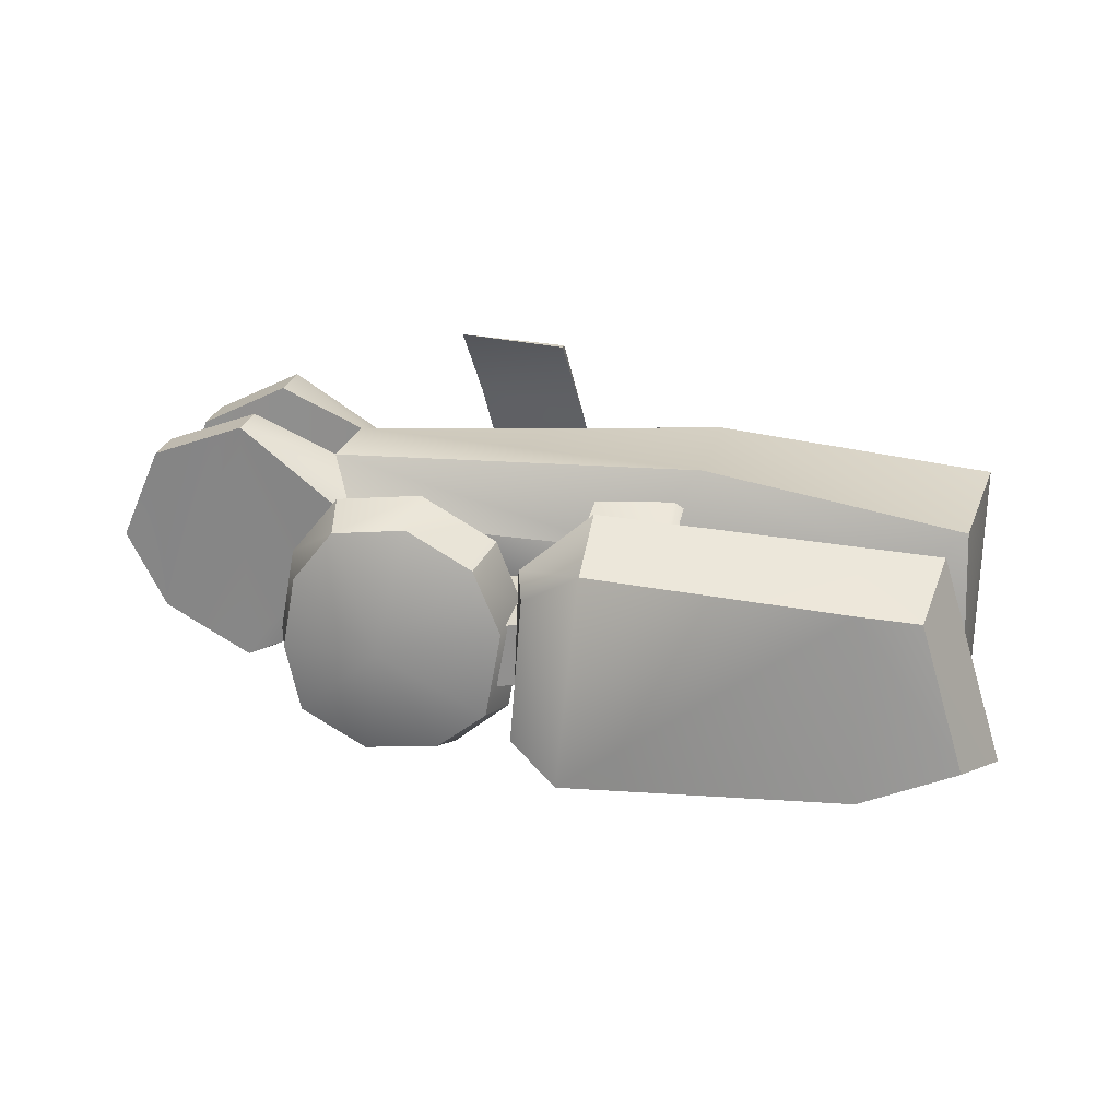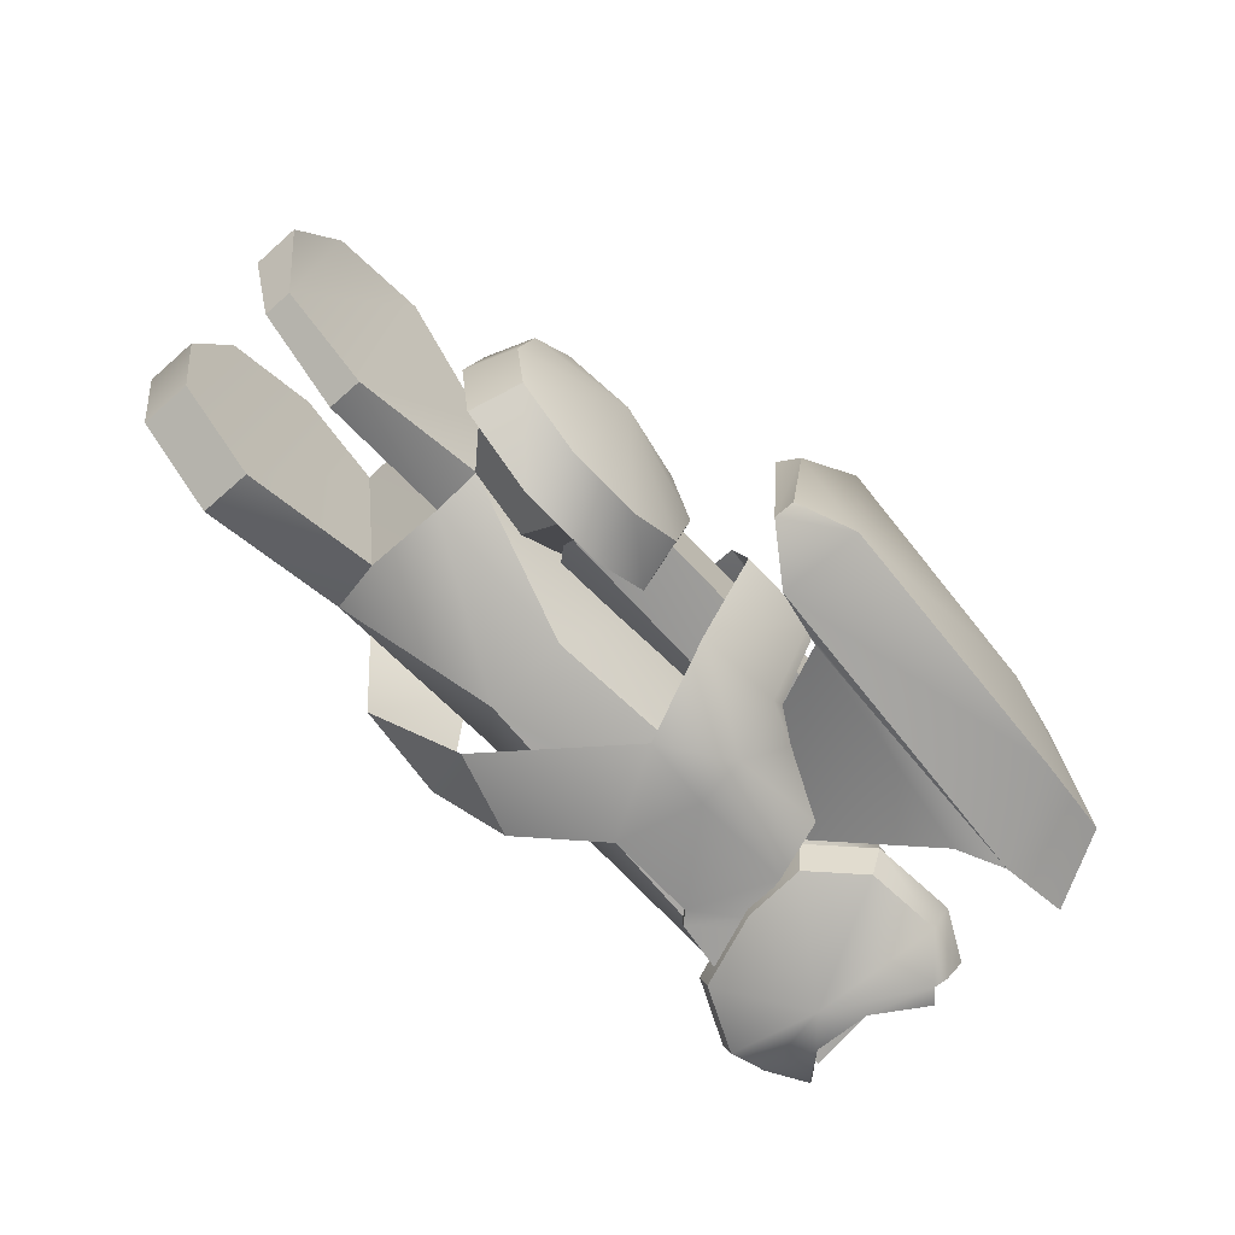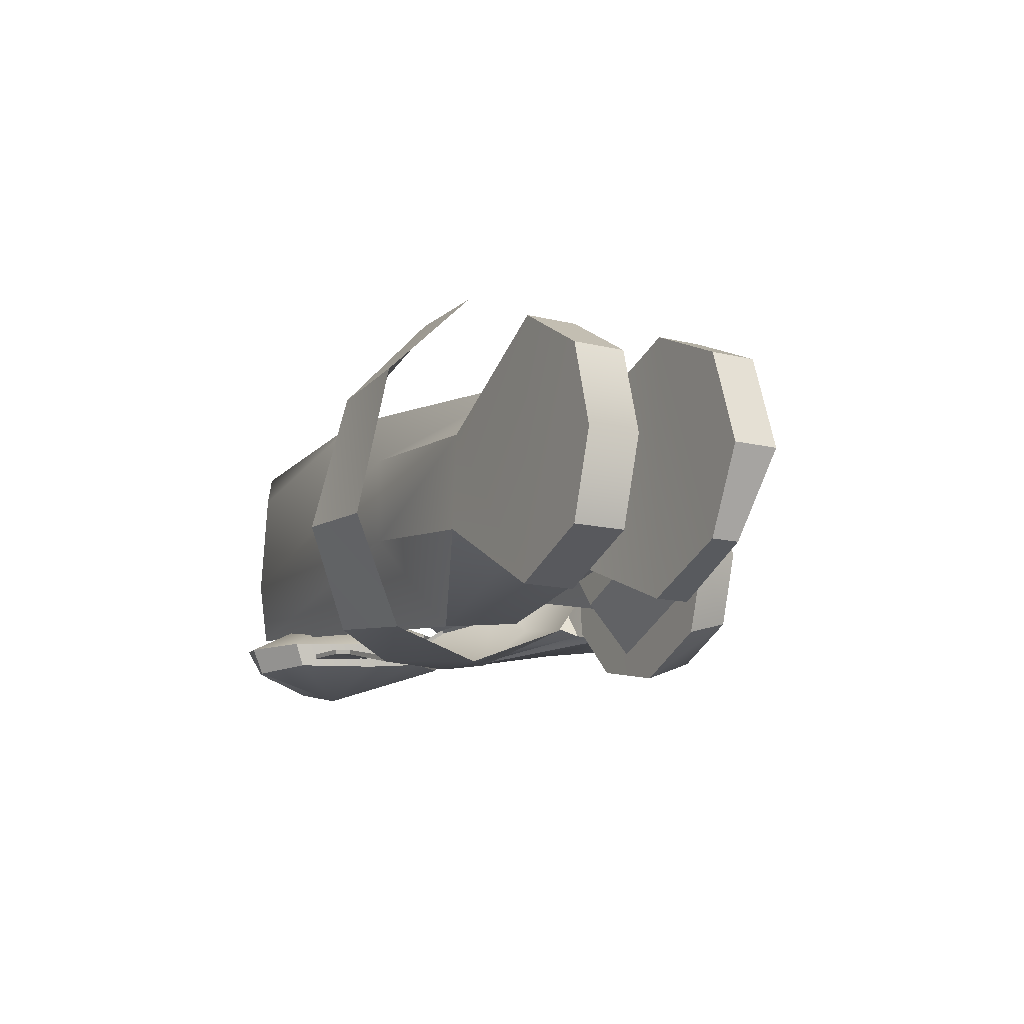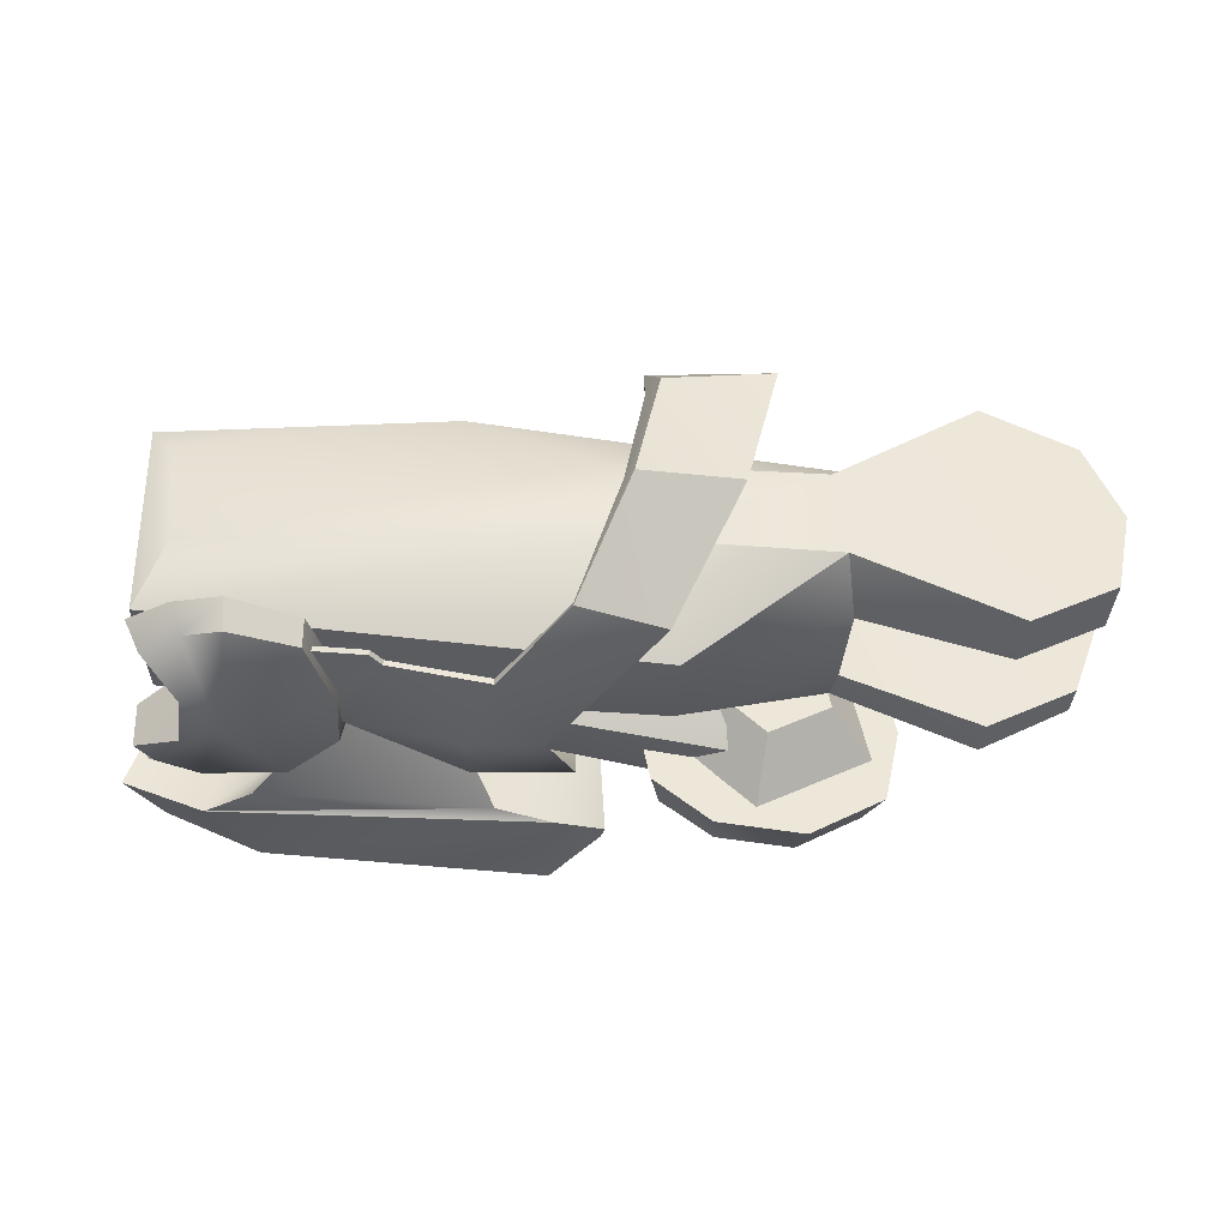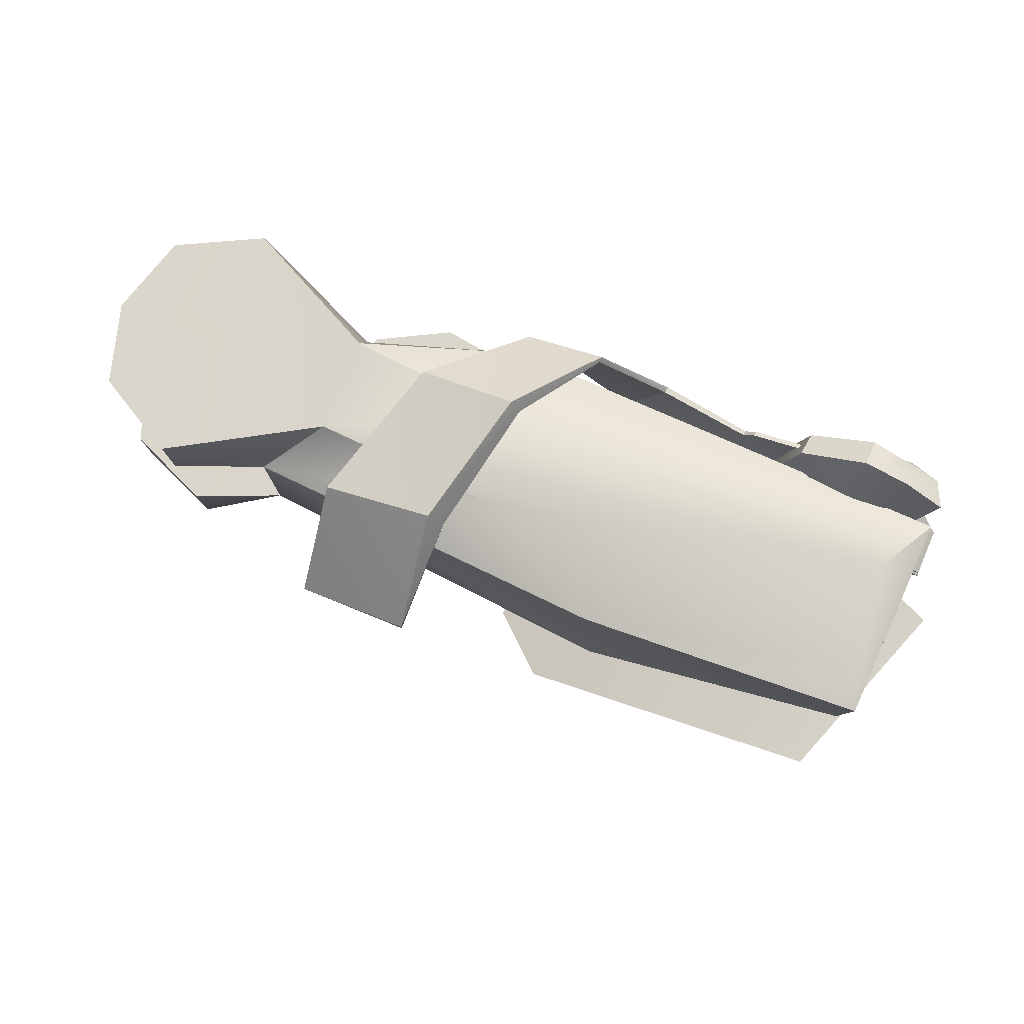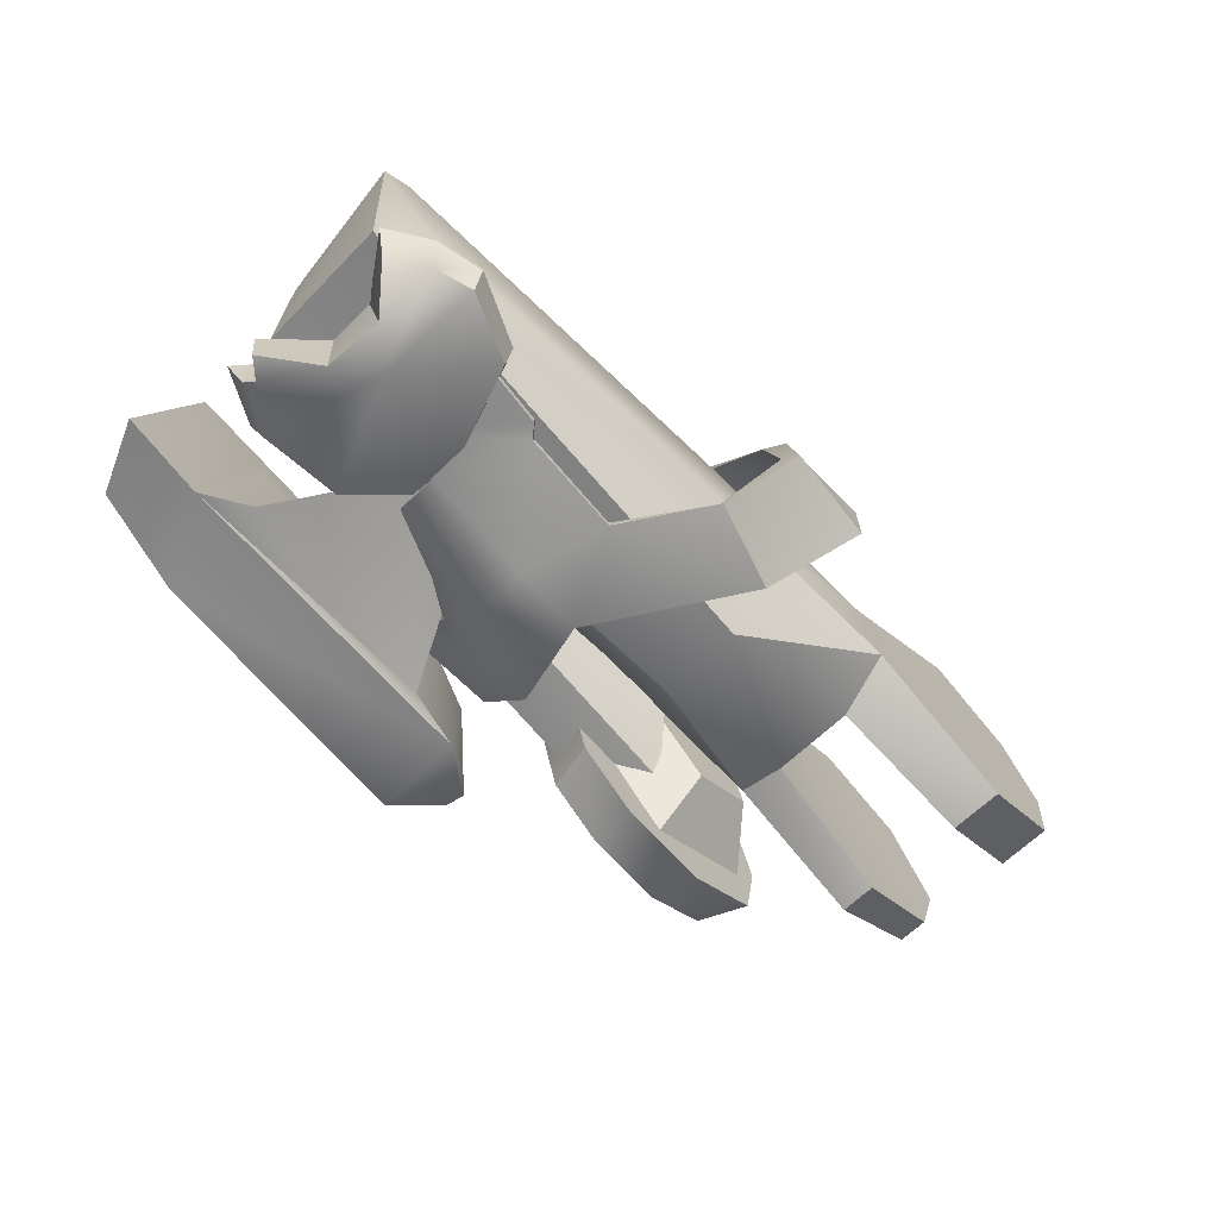
<metadata>
{"format":"obj","ext":"obj","renderer":"f3d","projection":"perspective","resolution":1024,"background":"white","views":[{"elev":19.3,"azim":-164.1,"up":"+Y"},{"elev":-70.0,"azim":137.0,"up":"+Y"},{"elev":-7.4,"azim":66.7,"up":"+Y"},{"elev":-37.9,"azim":-0.4,"up":"+Y"},{"elev":71.2,"azim":-153.4,"up":"+Z"},{"elev":-65.6,"azim":-42.2,"up":"+Y"}]}
</metadata>
<code>
g default
v -67.77 -40.13 14.68
v -47.1 -31.79 11.5
v -51.92 -31.54 28.09
v -64.98 -33.26 35.08
v -72.83 -32.97 33.34
v -47.81 -31.07 -1.674
v -46.35 -25.91 11.46
v -51.74 -26.09 29.82
v -65.29 -27.11 37.31
v -74.93 -27.24 35.83
v -46.77 -23.33 -3.368
v -58.31 -31.97 -10.84
v -58.48 -24.33 -13.6
v -83.41 -24.14 -3.692
v -86.24 -33.71 0.2482
v -86.83 -23.53 -0.639
v -82.87 -34.65 -2.781
v -84.26 -32.84 -5.232
v -87.45 -25.29 -7.339
v -77.1 -24.75 -13.73
v -74.99 -32.35 -10.96
v -80.72 -33.67 29.09
v -83.67 -27.51 31.05
v -74.23 -38.51 21.09
v -75.81 -38.68 9.132
v -75.83 -21.15 7.866
v -75.48 -20.85 17.47
v -66.61 -15.02 10.79
v -33.75 -10.19 -1.734
v -46.36 -18.78 -1.458
v -19.81 -24.41 -35.01
v -67.24 -28.17 -24.21
v -58.43 -11.48 -29.79
v -41.24 -2.632 -2.626
v -33.31 -9.193 -34.06
v -36.75 -2.623 -3.203
v -7.792 -25.54 -38.53
v -77.26 -29.57 -28.58
v -65.09 22.41 -35.86
v -13.83 27.33 -44.73
v -81.73 20.81 -32.99
v -94.25 -23.22 -27.99
v -14.29 18.57 -57.44
v -1.44 10.88 -53.71
v -9.258 -27.06 -56.64
v 1.707 -20.42 -51.56
v 2.514 -21.51 -47.24
v 0.4661 15.65 -48.89
v -67.1 13.36 -50.25
v -79.45 11.66 -46.74
v -68.45 -26.8 -48.35
v -88.25 -19.67 -44.32
v 12.78 25.62 38.27
v 5.537 -2.932 41.61
v 7.525 -3.173 44.61
v 9.744 24.73 34.14
v 10.09 45.28 18.45
v 10.09 45.17 16.98
v 33.46 46.74 16.68
v 35.38 28.96 36.24
v 28.26 -2.204 40.83
v 14.25 -25.71 26.23
v -3.457 -24.58 32.5
v -17.85 -30.57 17.71
v -8.739 -31.97 -1.828
v -3.415 -25.61 33.24
v -17.84 -31.93 17.73
v -38.25 -29.23 19.94
v -38.06 -28.16 20.02
v -40.52 -29.06 22.7
v -40.44 -27.99 22.86
v -54.66 -29.04 25.85
v -54.61 -30.1 25.64
v -23.68 -33.32 0.1847
v -23.4 -32.12 -10.6
v -3.305 -24.32 -22.06
v -46.94 -29.58 2.482
v -46.19 -22.74 -8.633
v -32.38 -20.07 -16.17
v -22.29 -23.41 -21.47
v -21.37 -6.843 -34.04
v -3.64 -6.549 -35.12
v -4.153 8.874 -31.05
v -25.07 -20.46 -21.2
v -23.49 -6.819 -32.97
v -20.98 8.507 -28.43
v -4.869 18.54 -10.08
v -21.85 19.5 -8.757
v -24.14 8.224 -27.64
v -23.86 18.06 -8.114
v -20.75 7.837 -27.61
v -21.48 18.64 -8.244
v -23.67 7.626 -26.94
v -23.13 17.35 -7.725
v -48.32 -29.78 12.61
v -51.22 -30.07 13.17
v -46.75 -28.6 2.759
v -45.92 -21.97 -7.904
v -48.23 -28.73 12.78
v -51.23 -29.03 13.4
v -31.92 -19.31 -15.55
v -24.36 -20.11 -20.48
v -22.88 -6.929 -32.11
v -11.63 9.325 -12.69
v 55.34 23.7 -7.993
v 48.65 11.39 -15.97
v -26.97 25.92 -5.065
v -72.92 7.755 -5.278
v -83.4 15.63 -1.174
v -25.49 27.32 24.11
v -85.11 20.87 27.47
v 56.71 24.35 11.47
v 49.42 -12.87 13.38
v 47.7 -7.247 26.05
v 16.3 -25.54 15.2
v 47.8 -13.75 -3.571
v 15.41 -24.42 -2.548
v 46.87 -10.97 -13.37
v 5.355 -8.15 -10.57
v -72.21 -15.04 -4.152
v -84.25 -19.33 -0.1798
v -83.71 -23.51 28.74
v 6.422 -5.567 28.04
v -77.53 -9.696 32.22
v 75.55 -23.46 -14.88
v 72.55 31.68 -19.91
v 94.81 -12.95 -16.03
v 92.47 24.74 -21.45
v 101.2 5.231 -21.27
v 76.25 -23.08 -7.544
v 95.4 -12.64 -9.93
v 73.48 32.19 -10.17
v 93.4 25.25 -11.71
v 102.1 5.741 -11.53
v 75.28 32.82 10.26
v 76.34 33.39 21.28
v 94.61 23.6 8.89
v 95.66 24.18 19.91
v 79.17 -22.04 12.75
v 97.55 -12.14 10.48
v 101.4 6.151 9.15
v 80.22 -21.47 23.78
v 98.6 -11.56 21.5
v 102.5 6.728 20.17
v 45.81 13.5 24.46
v -80.13 14.11 29.92
v 2.63 13.76 27.01
v 28.69 -21.61 -18.71
v 25.81 -0.3024 -16.92
v 23.25 -11.28 -11.11
v 23.89 -6.549 -31.41
v 22.37 -20.23 -30.54
v -37.68 -10.11 -24.79
v -36.91 -13.34 -11.55
v -39.24 -0.7965 -5.879
v -36.16 3.577 -25.66
v -34.35 9.718 -13.01
v 47.81 19.63 -26.72
v 61.98 -11.34 -26.36
v 58.37 6.977 -26.97
v 58.29 -28.29 -25.21
v 42.18 -37.69 -23.4
v 29.23 21.54 -25.28
v 13.11 12.14 -23.48
v 23.6 -35.78 -21.96
v 7.117 -3.953 -22.15
v 11.46 -26.05 -21.41
v 40.32 -34.26 -33.87
v 24.23 -32.6 -32.62
v 54.27 -26.12 -35.43
v 13.26 -24.33 -32.09
v 9.496 -5.194 -32.73
v 15.15 8.888 -33.93
v 45.19 15.37 -36.74
v 29.1 17.03 -35.49
v 54.17 4.411 -36.94
v 57.29 -11.45 -36.41
v 34.29 -9.192 -41.69
v 47.46 -13.98 -13.98
v 44.76 0.7182 -14.6
v 34.33 -21.03 -12.65
v 29.97 2.749 -13.67
v 23.53 -10.69 -12.46
v 32.21 -31.86 -22.75
v 12.62 -13.12 -22.4
v 24.3 11.25 -24.58
v 51.11 7.569 -26.28
v 56 -19.07 -25.14
g RArm Trailer
f 1 2 3
f 3 4 1
f 4 5 1
f 6 2 1
f 2 6 7
f 2 7 3
f 3 7 8
f 3 8 4
f 4 8 9
f 4 9 5
f 5 9 10
f 11 12 13
f 6 12 11
f 7 6 11
f 14 15 16
f 17 15 14
f 17 14 18
f 18 14 19
f 20 18 19
f 21 18 20
f 13 21 20
f 12 21 13
f 21 12 1
f 12 6 1
f 18 21 17
f 21 1 17
f 22 10 23
f 5 10 22
f 22 24 5
f 5 24 1
f 1 24 25
f 1 25 17
f 17 25 15
f 25 26 15
f 15 26 16
f 26 14 16
f 24 27 25
f 25 27 26
f 28 26 27
f 28 14 26
f 20 14 28
f 13 20 28
f 11 13 28
f 28 7 11
f 8 7 28
f 9 8 28
f 10 9 28
f 27 10 28
f 23 10 27
f 24 23 27
f 22 23 24
f 19 14 20
f 29 30 31
f 31 30 32
f 32 30 33
f 33 30 34
f 33 34 35
f 35 34 36
f 36 29 35
f 35 29 31
f 37 31 38
f 38 31 32
f 39 38 33
f 33 38 32
f 40 39 35
f 35 39 33
f 37 40 31
f 40 35 31
f 39 41 38
f 38 41 42
f 43 44 45
f 45 44 46
f 37 45 47
f 47 45 46
f 40 37 48
f 48 37 47
f 40 48 43
f 43 48 44
f 40 43 39
f 39 43 49
f 49 50 39
f 39 50 41
f 36 34 29
f 29 34 30
f 45 37 51
f 51 37 38
f 38 52 51
f 42 52 38
f 43 45 49
f 49 45 51
f 51 52 49
f 49 52 50
f 52 42 50
f 50 42 41
f 48 47 44
f 44 47 46
f 53 54 55
f 56 54 53
f 57 56 53
f 58 56 57
f 59 58 57
f 60 58 59
f 56 58 60
f 60 61 56
f 56 61 54
f 61 62 54
f 54 62 63
f 62 64 63
f 65 64 62
f 63 64 66
f 66 64 67
f 67 64 68
f 68 64 69
f 68 69 70
f 70 69 71
f 71 72 70
f 70 72 73
f 63 66 54
f 54 66 55
f 65 74 75
f 65 75 76
f 68 77 74
f 75 74 77
f 77 78 75
f 75 78 79
f 79 80 75
f 76 75 80
f 81 76 80
f 82 76 81
f 82 81 83
f 84 80 79
f 80 84 81
f 81 84 85
f 81 85 86
f 83 81 86
f 83 86 87
f 87 86 88
f 86 89 88
f 88 89 90
f 86 85 89
f 91 92 93
f 93 92 94
f 95 77 68
f 68 70 95
f 95 70 96
f 96 70 73
f 57 60 59
f 53 60 57
f 53 61 60
f 55 61 53
f 55 62 61
f 66 62 55
f 62 66 67
f 62 67 65
f 67 74 65
f 68 74 67
f 78 97 98
f 77 97 78
f 95 97 77
f 99 97 95
f 99 95 100
f 100 95 96
f 78 98 79
f 79 98 101
f 79 101 84
f 84 101 102
f 102 103 84
f 84 103 85
f 103 93 85
f 85 93 89
f 89 93 90
f 90 93 94
f 83 87 91
f 91 87 92
f 88 92 87
f 90 92 88
f 94 92 90
f 104 105 106
f 107 105 104
f 104 108 107
f 107 108 109
f 107 109 110
f 110 109 111
f 110 112 107
f 107 112 105
f 113 114 115
f 113 115 116
f 116 115 117
f 117 118 116
f 119 118 117
f 117 120 119
f 121 120 117
f 115 121 117
f 122 121 115
f 123 122 115
f 124 122 123
f 115 114 123
f 104 120 108
f 119 120 104
f 104 106 119
f 119 106 118
f 125 126 127
f 126 128 127
f 128 129 127
f 125 127 130
f 130 127 131
f 130 131 132
f 132 131 133
f 131 134 133
f 126 132 128
f 128 132 133
f 135 136 137
f 137 136 138
f 135 137 139
f 139 137 140
f 137 141 140
f 142 139 143
f 143 139 140
f 136 142 138
f 138 142 143
f 143 144 138
f 118 106 125
f 125 106 126
f 118 125 116
f 116 125 130
f 116 130 105
f 105 130 132
f 106 105 126
f 126 105 132
f 145 136 112
f 112 136 135
f 113 112 139
f 139 112 135
f 114 113 142
f 142 113 139
f 114 142 145
f 145 142 136
f 111 146 110
f 110 146 147
f 147 112 110
f 145 112 147
f 109 108 121
f 121 108 120
f 122 111 121
f 121 111 109
f 122 124 111
f 111 124 146
f 131 127 134
f 134 127 129
f 129 128 134
f 134 128 133
f 137 138 141
f 141 138 144
f 144 143 141
f 141 143 140
f 146 124 147
f 147 124 123
f 123 145 147
f 114 145 123
f 105 112 116
f 116 112 113
f 148 149 150
f 149 148 151
f 151 148 152
f 152 153 151
f 152 154 153
f 148 154 152
f 148 150 154
f 154 150 155
f 153 154 155
f 156 153 155
f 151 153 156
f 151 156 149
f 149 156 157
f 149 157 150
f 150 157 155
f 157 156 155
f 158 159 160
f 161 159 158
f 161 158 162
f 162 158 163
f 163 164 162
f 162 164 165
f 164 166 165
f 165 166 167
f 168 165 169
f 162 165 168
f 170 162 168
f 161 162 170
f 165 167 169
f 169 167 171
f 167 166 171
f 171 166 172
f 166 173 172
f 164 173 166
f 158 174 163
f 163 174 175
f 163 175 164
f 164 175 173
f 158 160 174
f 174 160 176
f 160 159 176
f 176 159 177
f 159 170 177
f 161 170 159
f 172 173 178
f 178 173 175
f 175 174 178
f 174 176 178
f 176 177 178
f 178 177 170
f 178 170 168
f 168 169 178
f 169 171 178
f 178 171 172
f 179 180 181
f 181 180 182
f 182 183 181
f 181 183 184
f 184 183 185
f 183 182 185
f 185 182 186
f 182 180 186
f 186 180 187
f 180 179 187
f 187 179 188
f 179 181 188
f 188 181 184

</code>
